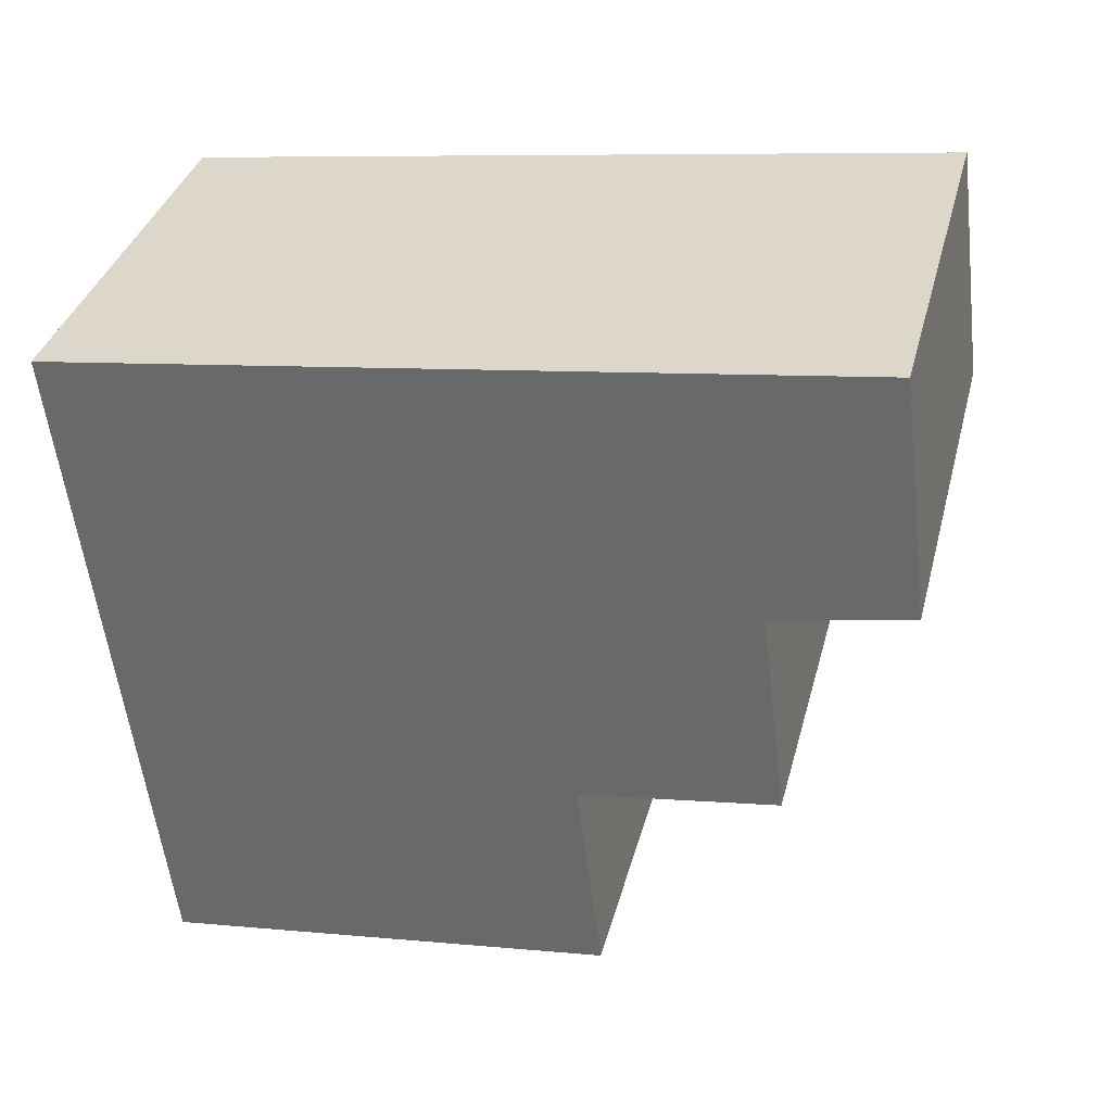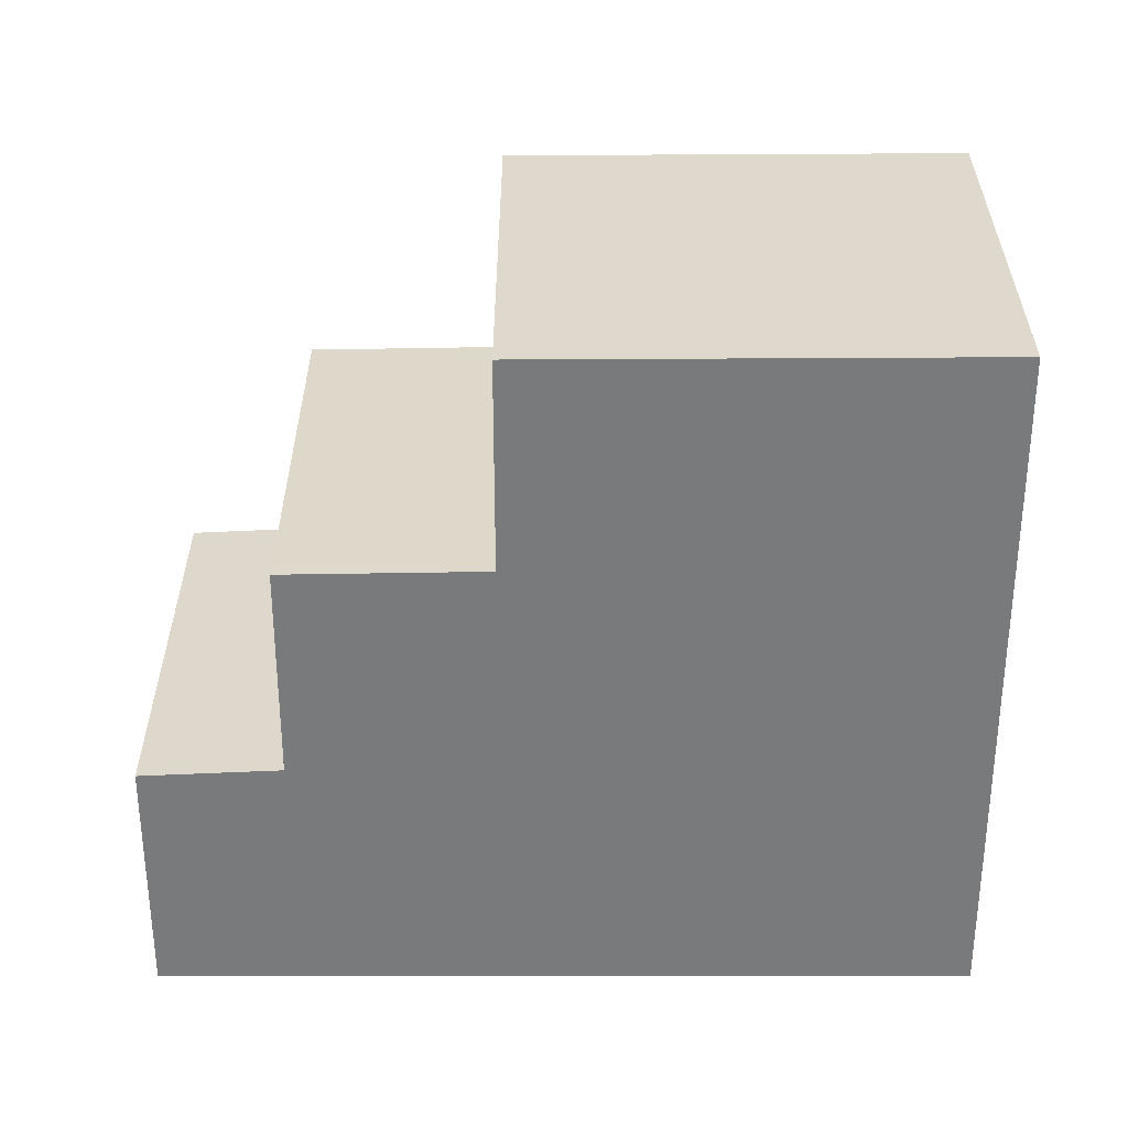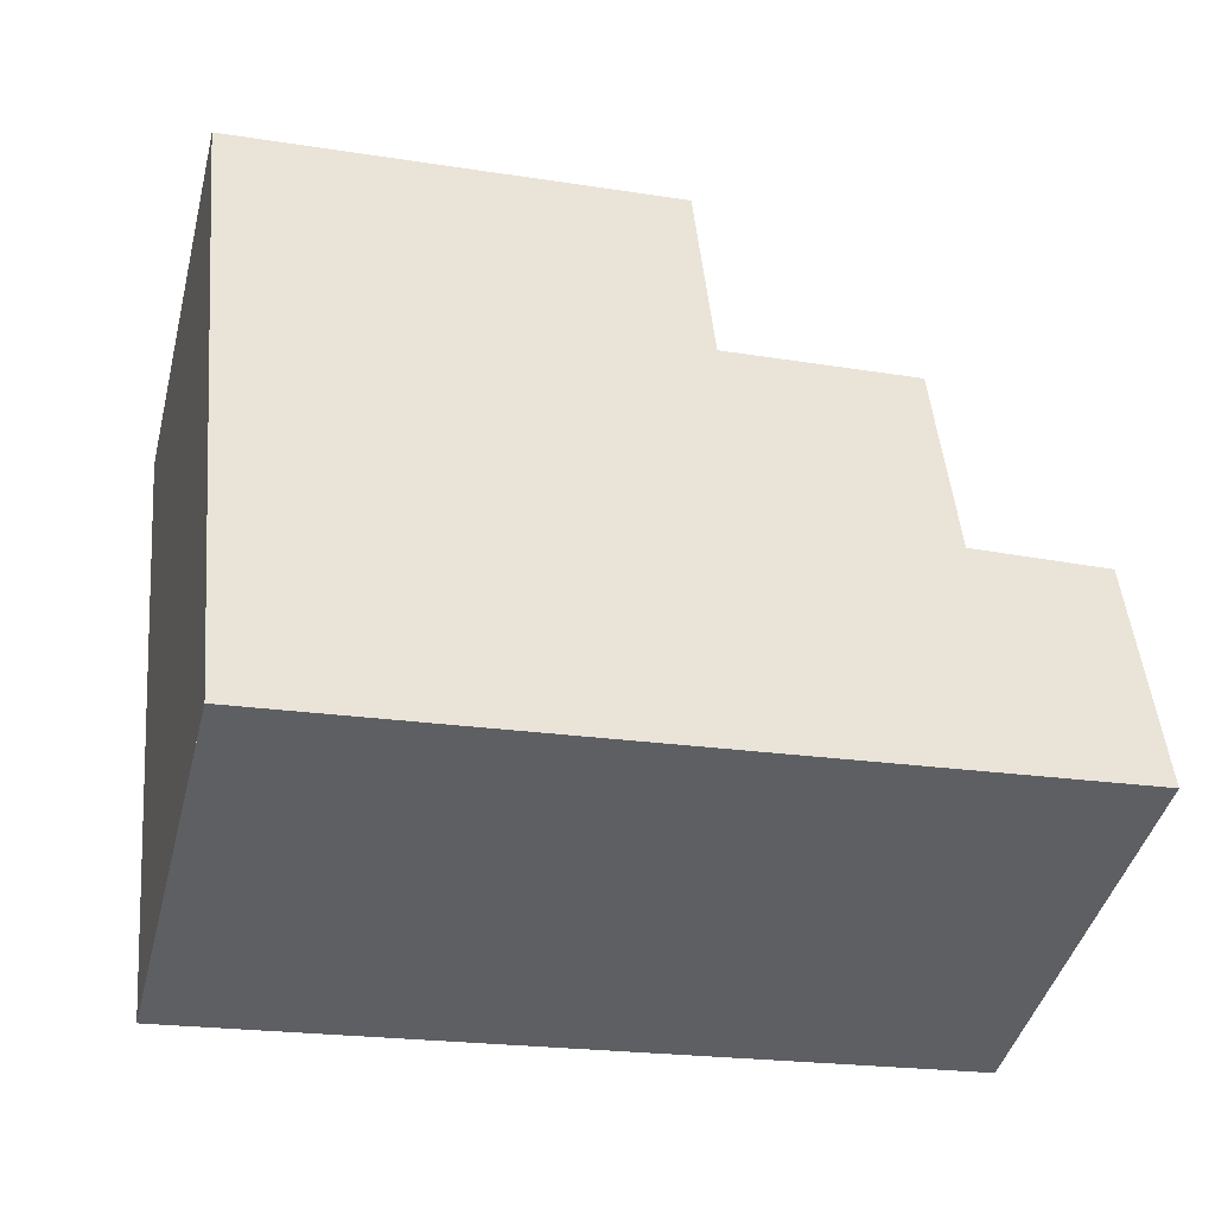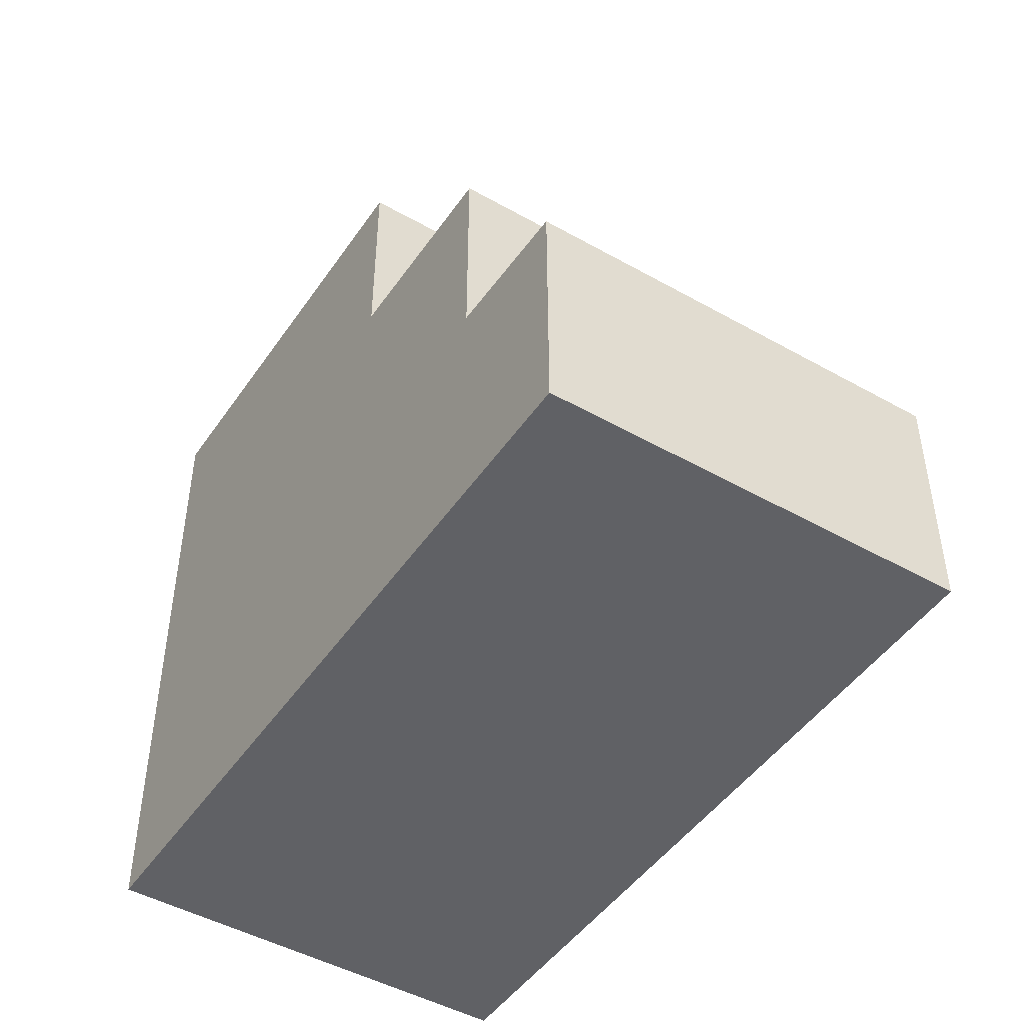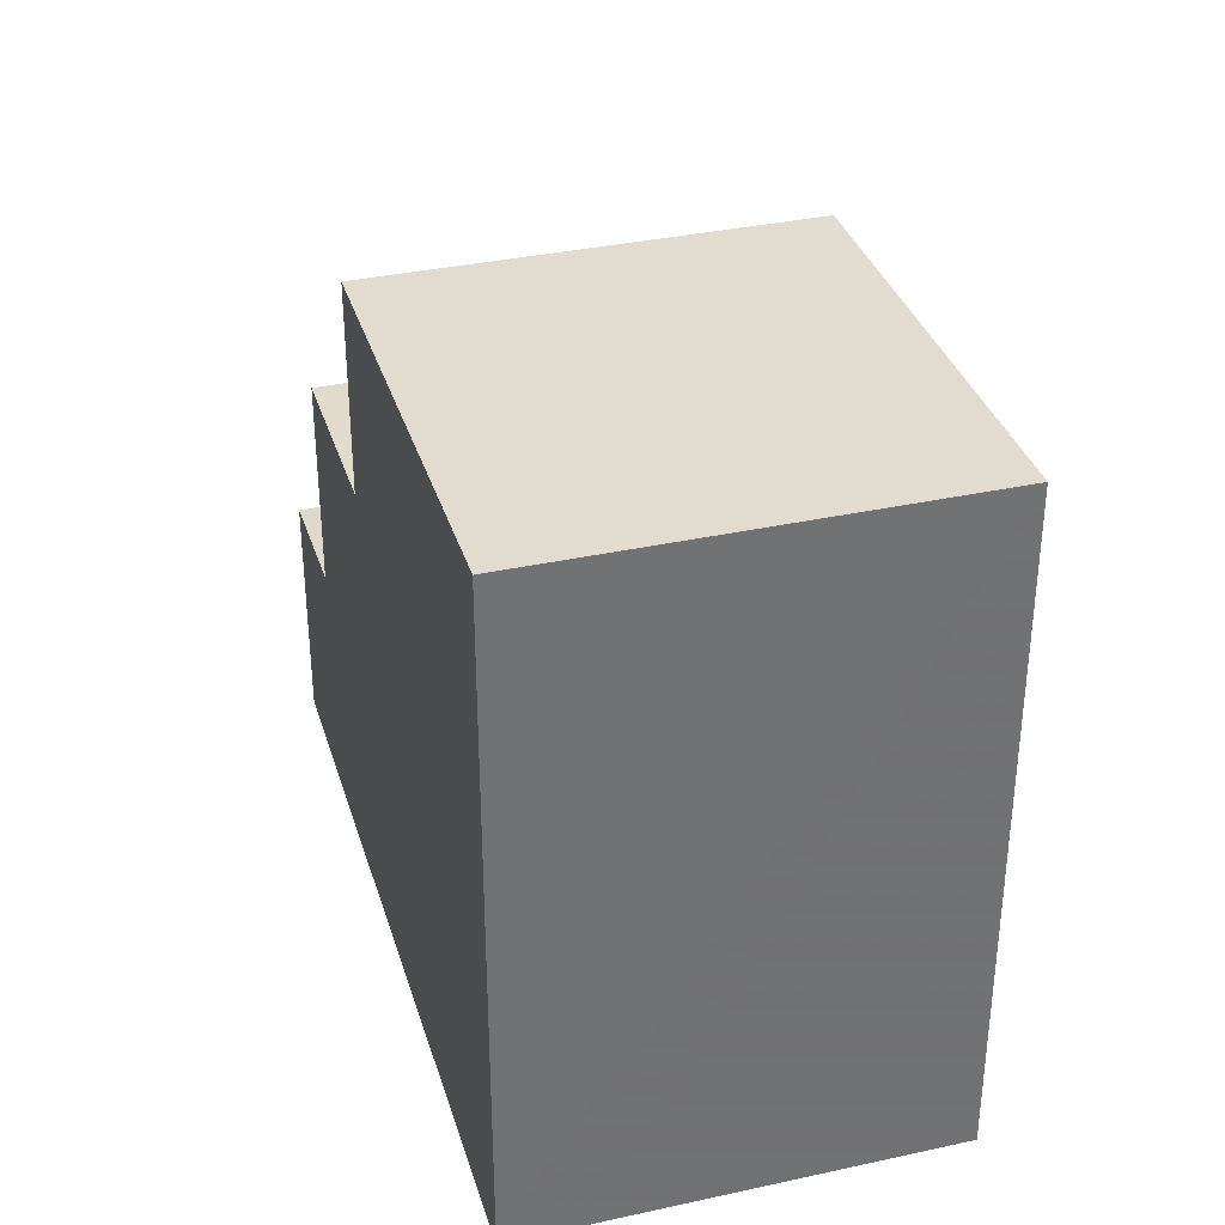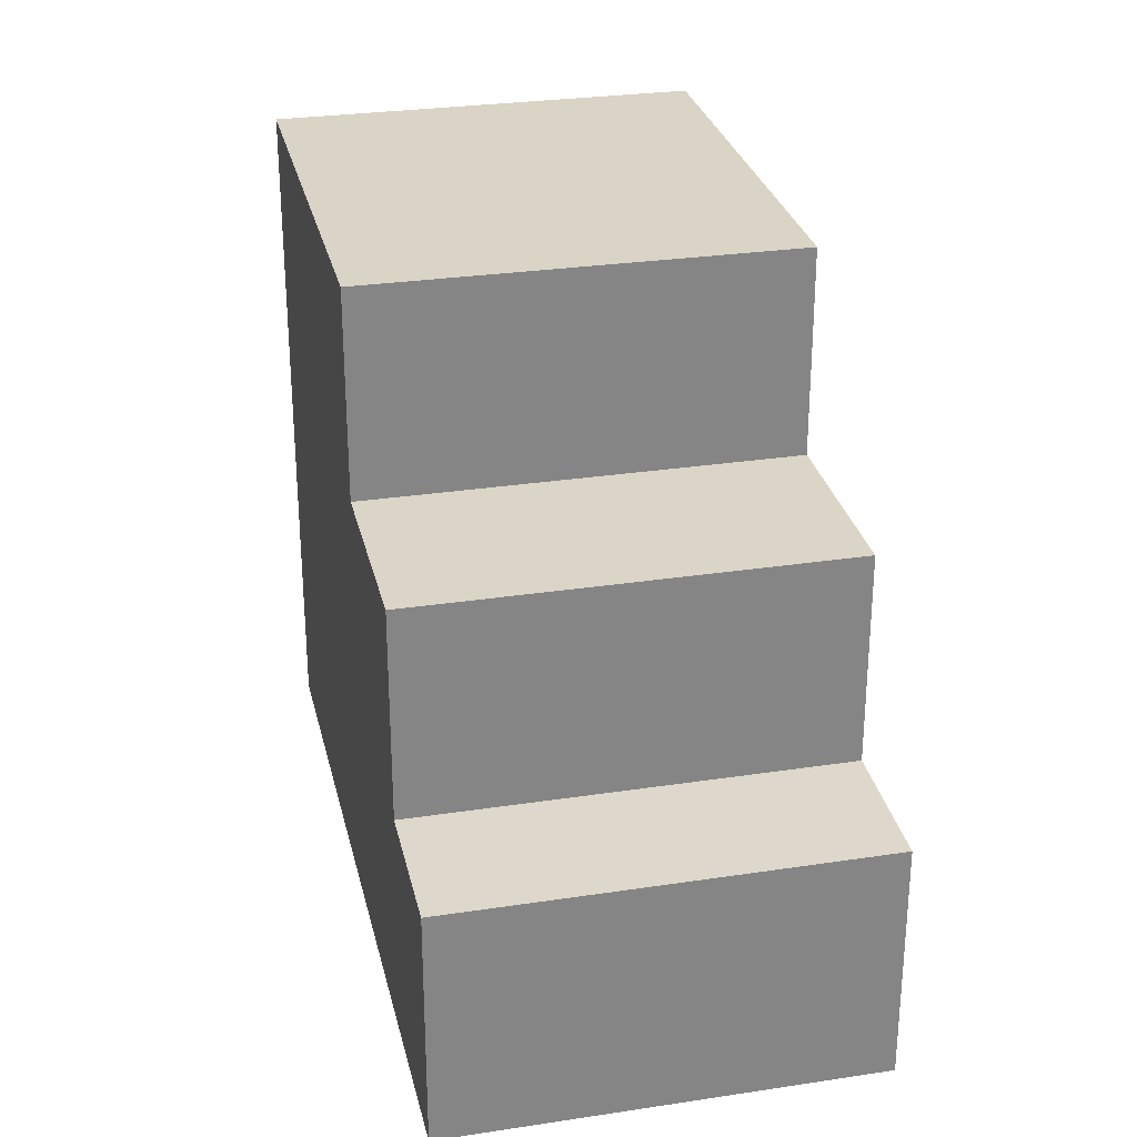
<metadata>
{"format":"obj","ext":"obj","renderer":"f3d","projection":"perspective","resolution":1024,"background":"white","views":[{"elev":-56.7,"azim":-173.2,"up":"+Y"},{"elev":32.0,"azim":14.1,"up":"+Z"},{"elev":48.4,"azim":174.8,"up":"+Y"},{"elev":-47.1,"azim":-108.5,"up":"+Z"},{"elev":34.8,"azim":87.9,"up":"+Z"},{"elev":28.6,"azim":-88.7,"up":"+Z"}]}
</metadata>
<code>
v -2006 -2655 8.218
v -2005 -2660 8.212
v -2014 -2662 2.948
v -2015 -2657 2.944
v -2006 -2655 8.218
v -2005 -2660 8.212
v -2010 -2661 8.182
v -2011 -2656 8.188
v -2010 -2661 8.182
v -2005 -2660 8.21
v -2006 -2655 8.216
v -2005 -2660 8.21
v -2011 -2656 8.188
v -2010 -2661 8.182
v -2014 -2657 5.607
v -2012 -2662 5.615
v -2014 -2657 5.607
v -2012 -2662 5.615
v -2010 -2661 5.655
v -2010 -2661 5.655
v -2011 -2656 5.647
v -2012 -2662 5.615
v -2014 -2657 5.607
v -2010 -2661 5.655
v -2011 -2656 5.647
v -2015 -2657 2.944
v -2014 -2657 3.025
v -2012 -2662 3.028
v -2014 -2657 3.025
v -2012 -2662 3.028
v -2014 -2662 2.948
v -2012 -2662 3.028
v -2014 -2657 3.025
v -2011 -2656 8.188
v -2014 -2657 3.025
v -2014 -2657 5.607
v -2011 -2656 5.647
v -2010 -2661 8.182
v -2012 -2662 3.028
v -2012 -2662 5.615
v -2010 -2661 5.655
v -2011 -2656 8.188
v -2011 -2656 5.647
v -2006 -2655 8.216
v -2015 -2657 2.945
v -2015 -2657 2.945
v -2014 -2662 2.948
v -2014 -2662 2.948
v -2006 -2655 8.218
v -2006 -2655 8.218
v -2006 -2655 0
v -2006 -2655 0
v -2005 -2660 8.21
v -2005 -2660 8.212
v -2005 -2660 0
v -2005 -2660 0
v -2014 -2662 2.948
v -2014 -2662 2.948
v -2014 -2662 -4.441e-16
v -2014 -2662 0
v -2015 -2657 2.945
v -2015 -2657 2.944
v -2015 -2657 4.441e-16
v -2015 -2657 0
v -2005 -2660 8.212
v -2006 -2655 8.218
v -2006 -2655 0
v -2005 -2660 0
v -2005 -2660 8.212
v -2005 -2660 8.212
v -2005 -2660 0
v -2005 -2660 0
v -2010 -2661 8.182
v -2005 -2660 8.21
v -2005 -2660 0
v -2010 -2661 0
v -2011 -2656 5.647
v -2014 -2657 5.607
v -2014 -2657 -8.882e-16
v -2011 -2656 -8.882e-16
v -2012 -2662 5.615
v -2010 -2661 5.655
v -2010 -2661 8.882e-16
v -2012 -2662 0
v -2015 -2657 2.944
v -2015 -2657 2.944
v -2015 -2657 0
v -2015 -2657 4.441e-16
v -2014 -2662 2.948
v -2012 -2662 3.028
v -2012 -2662 0
v -2014 -2662 0
v -2015 -2657 2.944
v -2014 -2662 2.948
v -2014 -2662 0
v -2015 -2657 0
v -2006 -2655 8.216
v -2011 -2656 8.188
v -2011 -2656 0
v -2006 -2655 0
v -2006 -2655 8.218
v -2006 -2655 8.216
v -2006 -2655 0
v -2006 -2655 0
v -2014 -2657 3.025
v -2015 -2657 2.945
v -2015 -2657 0
v -2014 -2657 0
v -2014 -2662 2.948
v -2014 -2662 2.948
v -2014 -2662 0
v -2014 -2662 -4.441e-16
v -2014 -2662 0
v -2015 -2657 0
v -2006 -2655 0
v -2005 -2660 0
f 10 6 2 12
f 46 26 4 45
f 44 1 5 11
f 11 5 6 10
f 10 7 8 11
f 12 9 7 10
f 19 18 15 21
f 21 15 17 43
f 20 16 18 19
f 41 24 14 38
f 47 31 26 46
f 48 3 31 47
f 39 32 22 40
f 34 13 25 37
f 36 23 33 35
f 38 34 37 41
f 40 36 35 39
f 11 8 42 44
f 45 29 27 46
f 46 27 30 47
f 47 30 28 48
f 50 51 52 49
f 54 55 56 53
f 58 59 60 57
f 62 63 64 61
f 66 67 68 65
f 70 71 72 69
f 74 75 76 73
f 78 79 80 77
f 82 83 84 81
f 86 87 88 85
f 90 91 92 89
f 94 95 96 93
f 98 99 100 97
f 102 103 104 101
f 106 107 108 105
f 110 111 112 109
f 114 115 116 113

</code>
